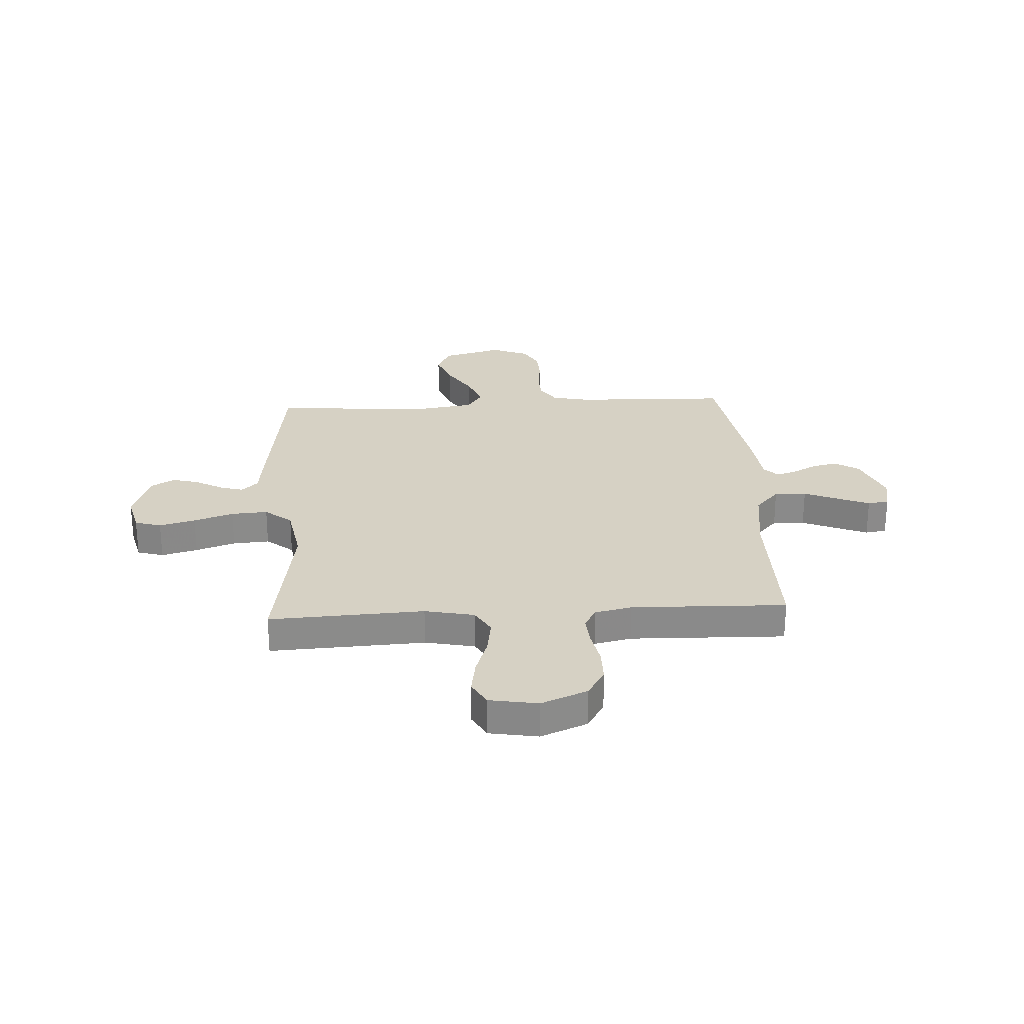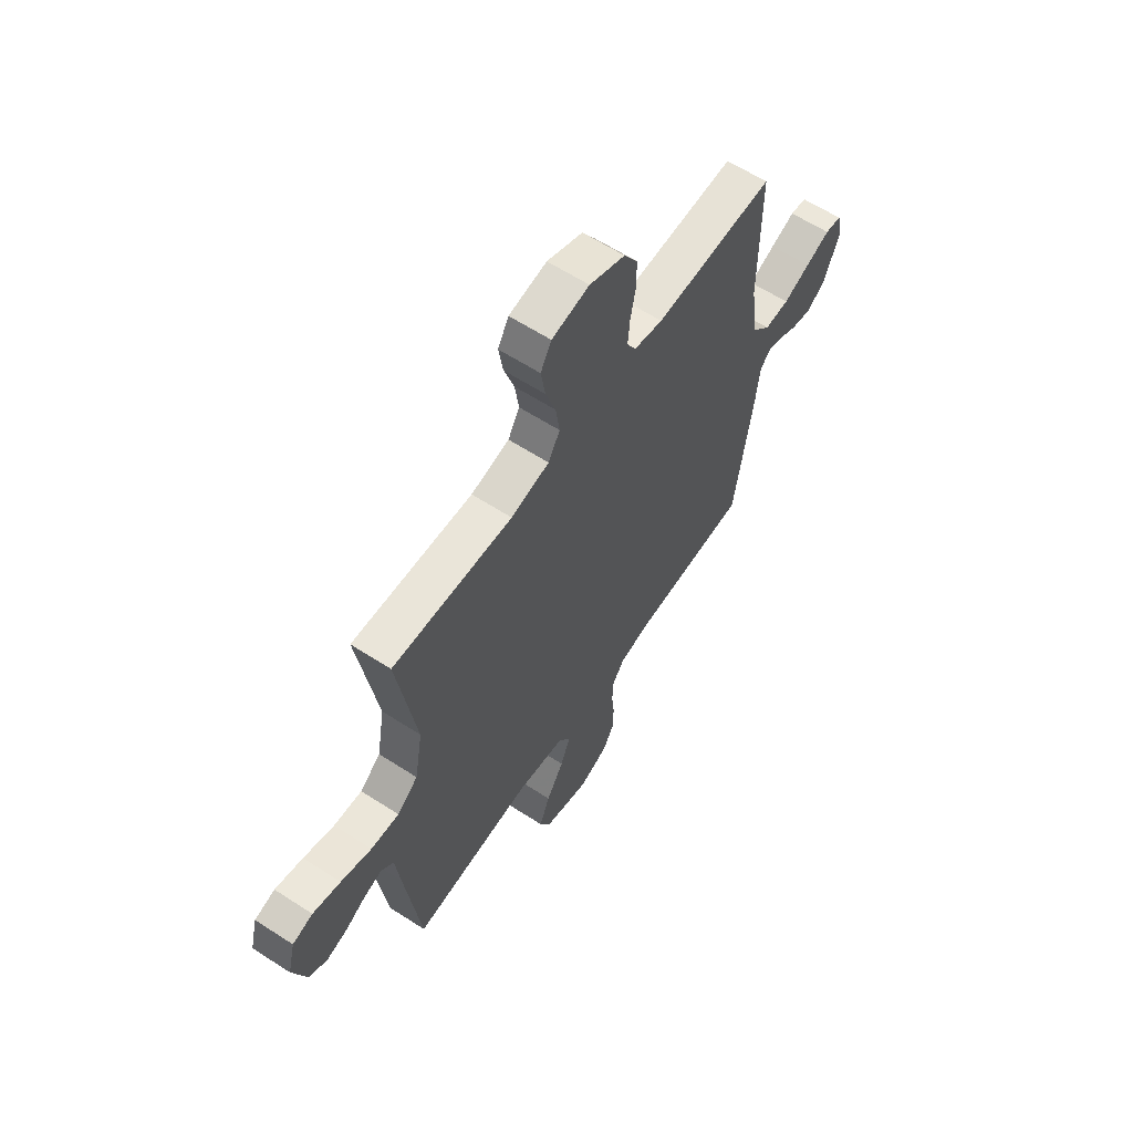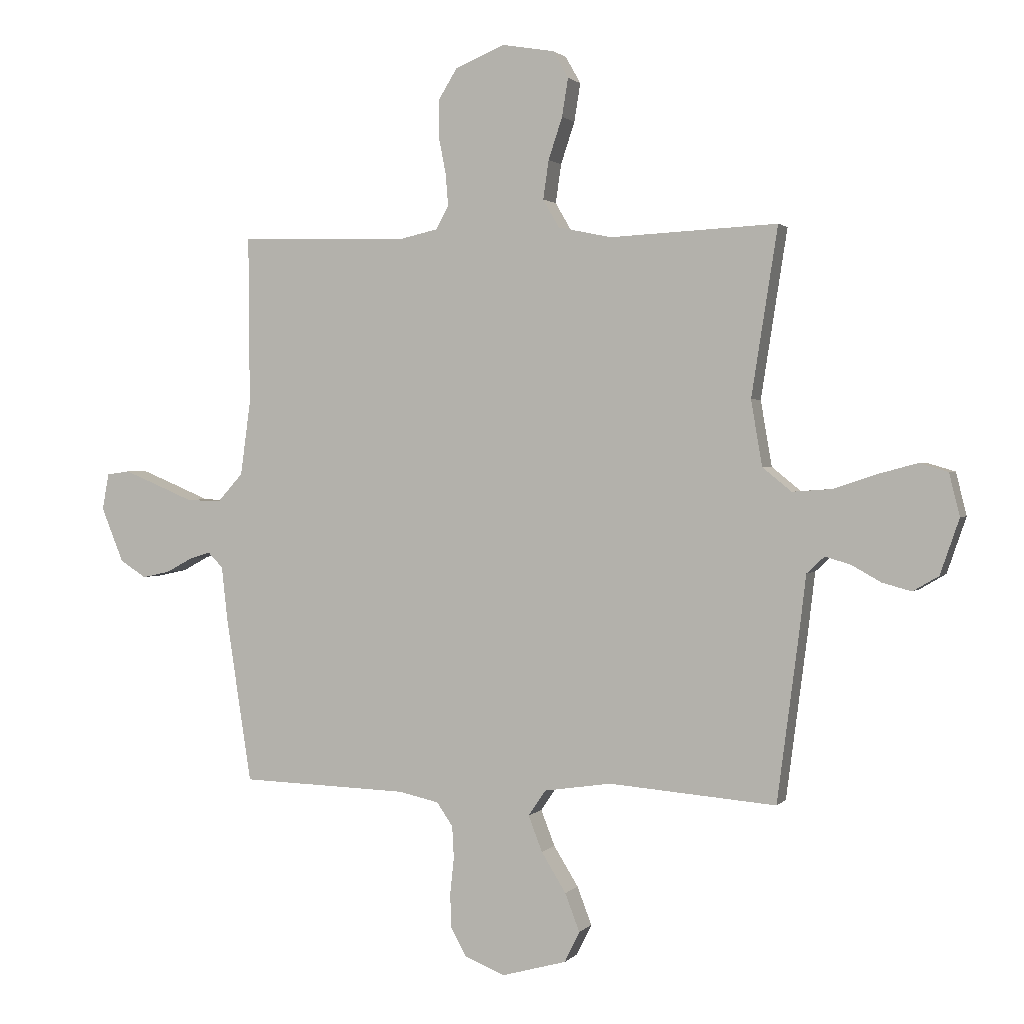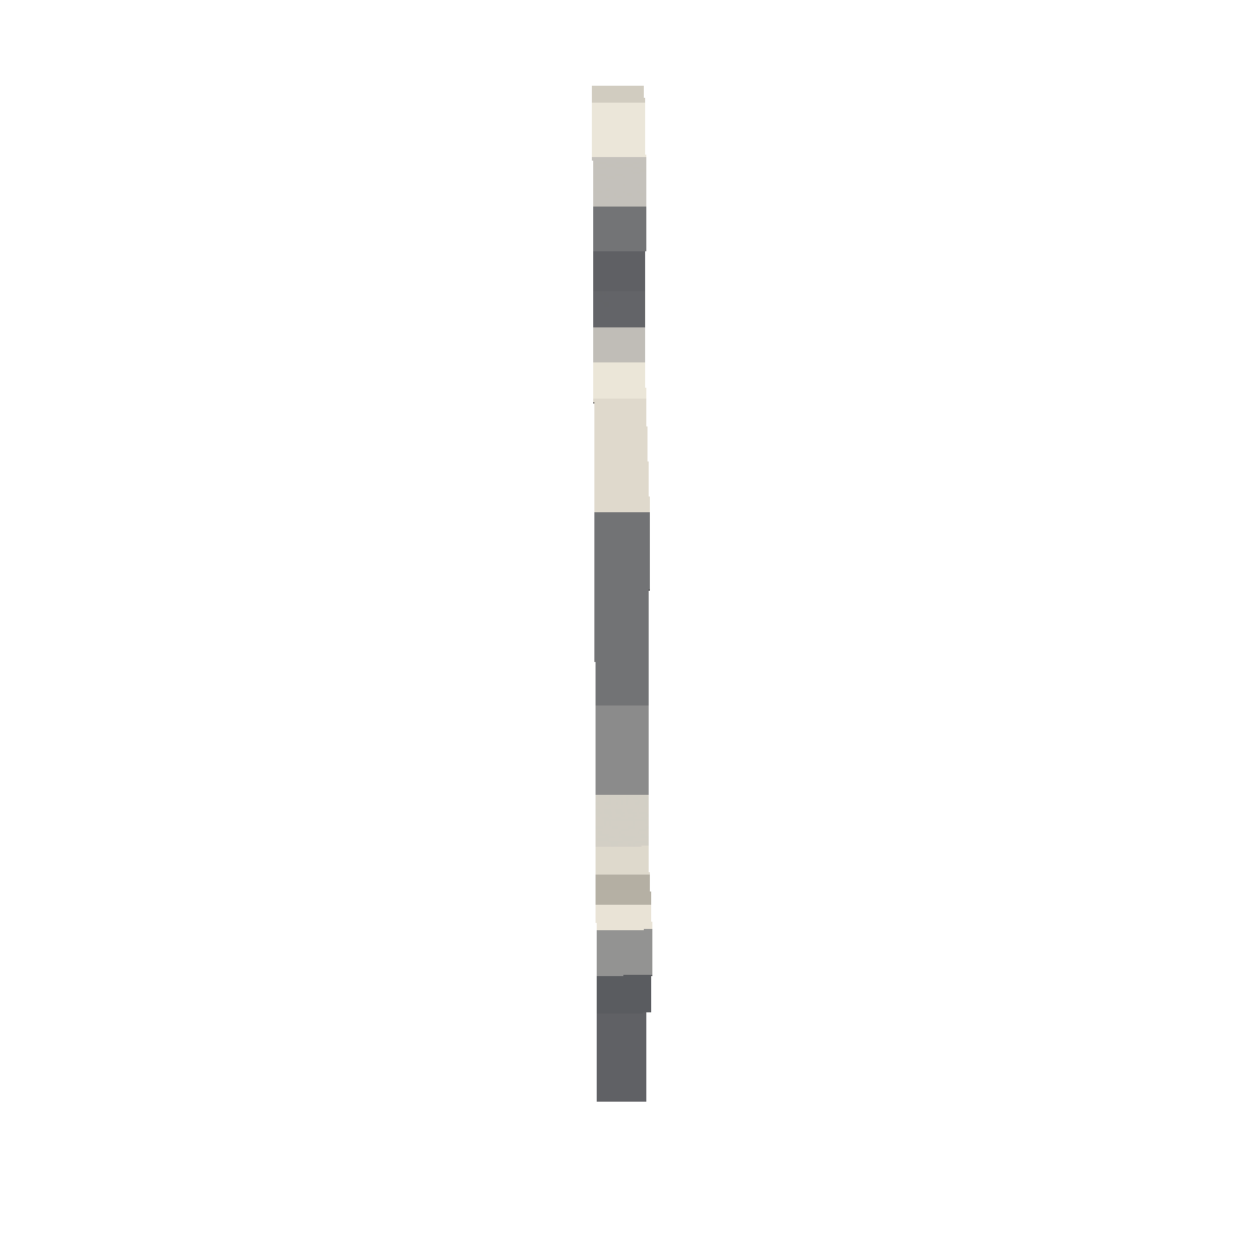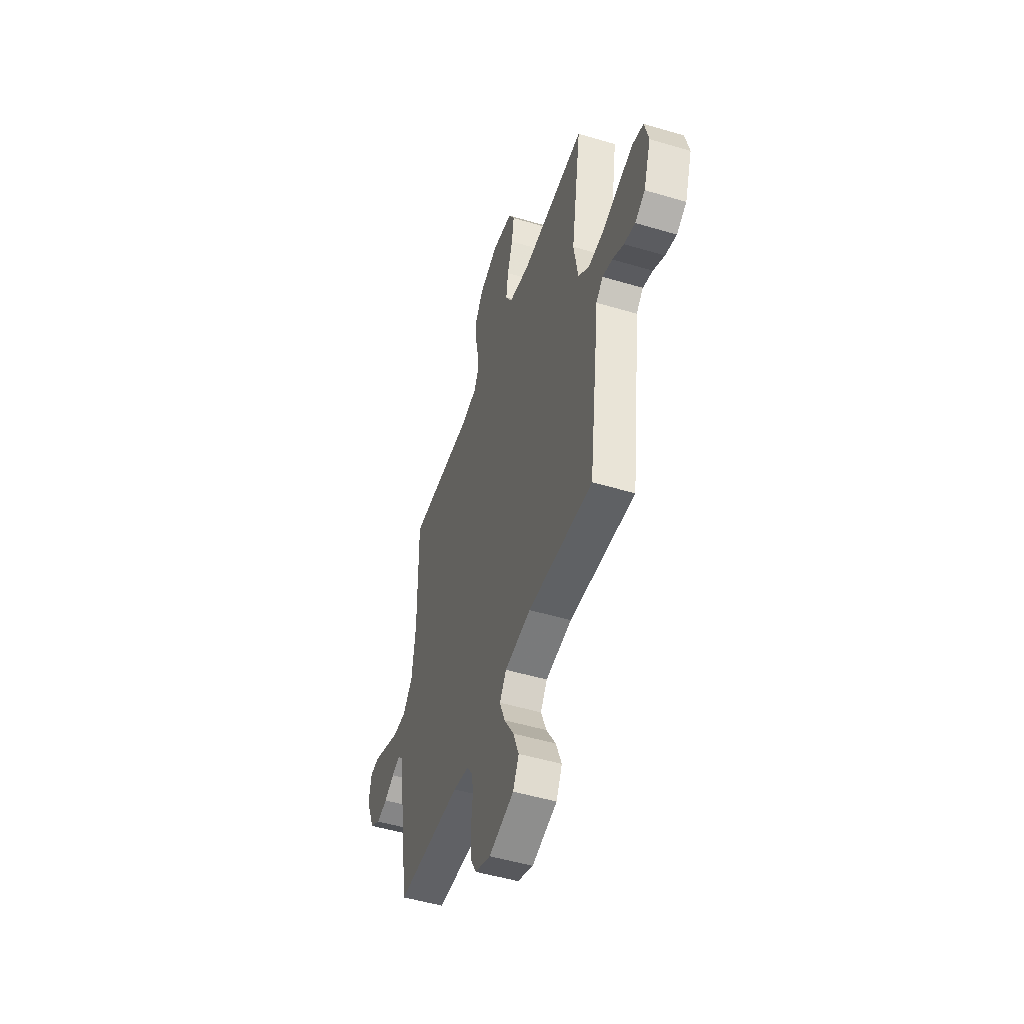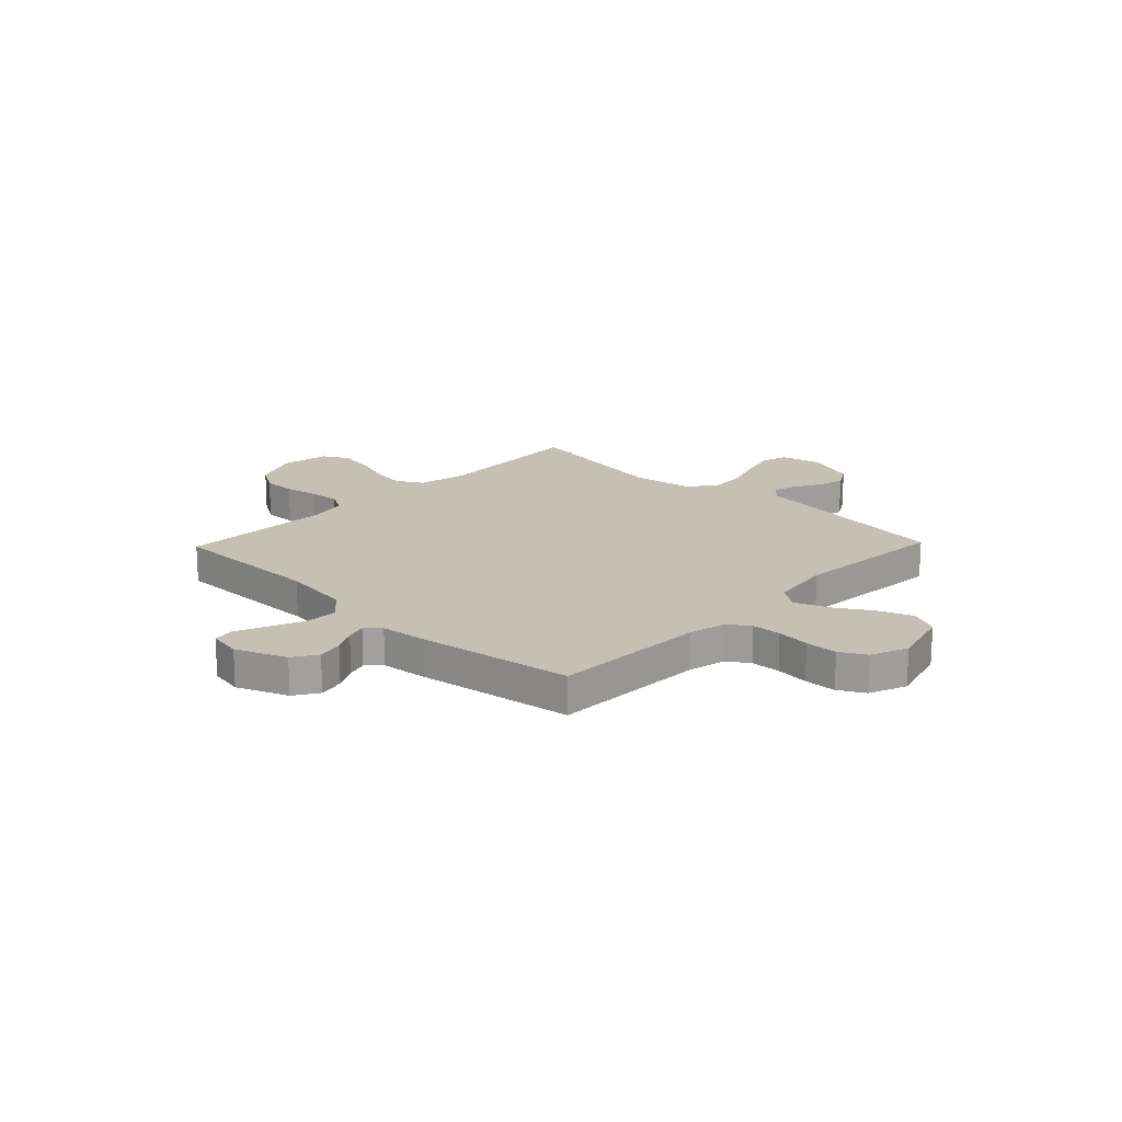
<metadata>
{"format":"obj","ext":"obj","renderer":"f3d","projection":"perspective","resolution":1024,"background":"white","views":[{"elev":26.7,"azim":-3.2,"up":"+Y"},{"elev":61.5,"azim":-56.6,"up":"+Z"},{"elev":1.6,"azim":-160.5,"up":"+Z"},{"elev":33.9,"azim":89.5,"up":"+Z"},{"elev":-49.8,"azim":-108.2,"up":"+Z"},{"elev":18.4,"azim":133.9,"up":"+Y"}]}
</metadata>
<code>
v -0.5 0.07 0.5
v -0.2 0.07 0.485
v -0.104 0.07 0.505
v -0.075 0.07 0.555
v -0.085 0.07 0.624
v -0.11 0.07 0.699
v -0.121 0.07 0.767
v -0.094 0.07 0.815
v 0 0.07 0.831
v 0.089 0.07 0.794
v 0.123 0.07 0.739
v 0.123 0.07 0.674
v 0.11 0.07 0.608
v 0.105 0.07 0.549
v 0.128 0.07 0.508
v 0.2 0.07 0.492
v 0.5 0.07 0.5
v 0.498 0.07 0.2
v 0.516 0.07 0.067
v 0.562 0.07 0.016
v 0.624 0.07 0.018
v 0.691 0.07 0.046
v 0.752 0.07 0.071
v 0.793 0.07 0.065
v 0.805 0.07 0
v 0.765 0.07 -0.098
v 0.718 0.07 -0.128
v 0.668 0.07 -0.117
v 0.622 0.07 -0.092
v 0.583 0.07 -0.08
v 0.556 0.07 -0.107
v 0.546 0.07 -0.2
v 0.5 0.07 -0.5
v 0.2 0.07 -0.509
v 0.127 0.07 -0.525
v 0.098 0.07 -0.567
v 0.095 0.07 -0.624
v 0.102 0.07 -0.689
v 0.1 0.07 -0.751
v 0.072 0.07 -0.801
v 0 0.07 -0.83
v -0.116 0.07 -0.798
v -0.143 0.07 -0.743
v -0.117 0.07 -0.675
v -0.073 0.07 -0.604
v -0.048 0.07 -0.54
v -0.079 0.07 -0.494
v -0.2 0.07 -0.476
v -0.5 0.07 -0.5
v -0.539 0.07 -0.2
v -0.551 0.07 -0.099
v -0.583 0.07 -0.069
v -0.629 0.07 -0.083
v -0.681 0.07 -0.112
v -0.733 0.07 -0.126
v -0.779 0.07 -0.099
v -0.813 0.07 0
v -0.794 0.07 0.076
v -0.743 0.07 0.091
v -0.673 0.07 0.072
v -0.596 0.07 0.046
v -0.525 0.07 0.041
v -0.473 0.07 0.083
v -0.453 0.07 0.2
v -0.5 0 0.5
v -0.2 0 0.485
v -0.104 0 0.505
v -0.075 0 0.555
v -0.085 0 0.624
v -0.11 0 0.699
v -0.121 0 0.767
v -0.094 0 0.815
v 0 0 0.831
v 0.089 0 0.794
v 0.123 0 0.739
v 0.123 0 0.674
v 0.11 0 0.608
v 0.105 0 0.549
v 0.128 0 0.508
v 0.2 0 0.492
v 0.5 0 0.5
v 0.498 0 0.2
v 0.516 0 0.067
v 0.562 0 0.016
v 0.624 0 0.018
v 0.691 0 0.046
v 0.752 0 0.071
v 0.793 0 0.065
v 0.805 0 0
v 0.765 0 -0.098
v 0.718 0 -0.128
v 0.668 0 -0.117
v 0.622 0 -0.092
v 0.583 0 -0.08
v 0.556 0 -0.107
v 0.546 0 -0.2
v 0.5 0 -0.5
v 0.2 0 -0.509
v 0.127 0 -0.525
v 0.098 0 -0.567
v 0.095 0 -0.624
v 0.102 0 -0.689
v 0.1 0 -0.751
v 0.072 0 -0.801
v 0 0 -0.83
v -0.116 0 -0.798
v -0.143 0 -0.743
v -0.117 0 -0.675
v -0.073 0 -0.604
v -0.048 0 -0.54
v -0.079 0 -0.494
v -0.2 0 -0.476
v -0.5 0 -0.5
v -0.539 0 -0.2
v -0.551 0 -0.099
v -0.583 0 -0.069
v -0.629 0 -0.083
v -0.681 0 -0.112
v -0.733 0 -0.126
v -0.779 0 -0.099
v -0.813 0 0
v -0.794 0 0.076
v -0.743 0 0.091
v -0.673 0 0.072
v -0.596 0 0.046
v -0.525 0 0.041
v -0.473 0 0.083
v -0.453 0 0.2
f 59 60 61
f 58 59 61
f 57 58 61
f 56 57 61
f 55 56 61
f 54 55 61
f 53 54 61
f 52 53 61 62
f 51 52 62 63
f 50 51 63
f 49 50 63
f 48 49 63
f 43 44 45
f 42 43 45
f 41 42 45
f 40 41 45
f 39 40 45
f 38 39 45
f 37 38 45
f 36 37 45 46
f 35 36 46 47
f 31 32 33 34
f 31 34 35 47
f 27 28 29
f 26 27 29
f 25 26 29
f 24 25 29
f 23 24 29
f 22 23 29
f 21 22 29
f 20 21 29 30
f 48 63 64
f 47 48 64
f 31 47 64
f 30 31 64
f 20 30 64
f 19 20 64
f 11 12 13
f 10 11 13
f 9 10 13
f 8 9 13
f 7 8 13
f 6 7 13
f 5 6 13
f 4 5 13 14
f 3 4 14 15
f 64 1 2
f 19 64 2
f 18 19 2
f 16 17 18
f 15 16 18
f 3 15 18
f 2 3 18
f 125 124 123
f 125 123 122
f 125 122 121
f 125 121 120
f 125 120 119
f 125 119 118
f 125 118 117
f 126 125 117 116
f 127 126 116 115
f 127 115 114
f 127 114 113
f 127 113 112
f 109 108 107
f 109 107 106
f 109 106 105
f 109 105 104
f 109 104 103
f 109 103 102
f 109 102 101
f 110 109 101 100
f 111 110 100 99
f 98 97 96 95
f 111 99 98 95
f 93 92 91
f 93 91 90
f 93 90 89
f 93 89 88
f 93 88 87
f 93 87 86
f 93 86 85
f 94 93 85 84
f 128 127 112
f 128 112 111
f 128 111 95
f 128 95 94
f 128 94 84
f 128 84 83
f 77 76 75
f 77 75 74
f 77 74 73
f 77 73 72
f 77 72 71
f 77 71 70
f 77 70 69
f 78 77 69 68
f 79 78 68 67
f 66 65 128
f 66 128 83
f 66 83 82
f 82 81 80
f 82 80 79
f 82 79 67
f 82 67 66
f 1 65 66 2
f 2 66 67 3
f 3 67 68 4
f 4 68 69 5
f 5 69 70 6
f 6 70 71 7
f 7 71 72 8
f 8 72 73 9
f 9 73 74 10
f 10 74 75 11
f 11 75 76 12
f 12 76 77 13
f 13 77 78 14
f 14 78 79 15
f 15 79 80 16
f 16 80 81 17
f 17 81 82 18
f 18 82 83 19
f 19 83 84 20
f 20 84 85 21
f 21 85 86 22
f 22 86 87 23
f 23 87 88 24
f 24 88 89 25
f 25 89 90 26
f 26 90 91 27
f 27 91 92 28
f 28 92 93 29
f 29 93 94 30
f 30 94 95 31
f 31 95 96 32
f 32 96 97 33
f 33 97 98 34
f 34 98 99 35
f 35 99 100 36
f 36 100 101 37
f 37 101 102 38
f 38 102 103 39
f 39 103 104 40
f 40 104 105 41
f 41 105 106 42
f 42 106 107 43
f 43 107 108 44
f 44 108 109 45
f 45 109 110 46
f 46 110 111 47
f 47 111 112 48
f 48 112 113 49
f 49 113 114 50
f 50 114 115 51
f 51 115 116 52
f 52 116 117 53
f 53 117 118 54
f 54 118 119 55
f 55 119 120 56
f 56 120 121 57
f 57 121 122 58
f 58 122 123 59
f 59 123 124 60
f 60 124 125 61
f 61 125 126 62
f 62 126 127 63
f 63 127 128 64
f 64 128 65 1

</code>
